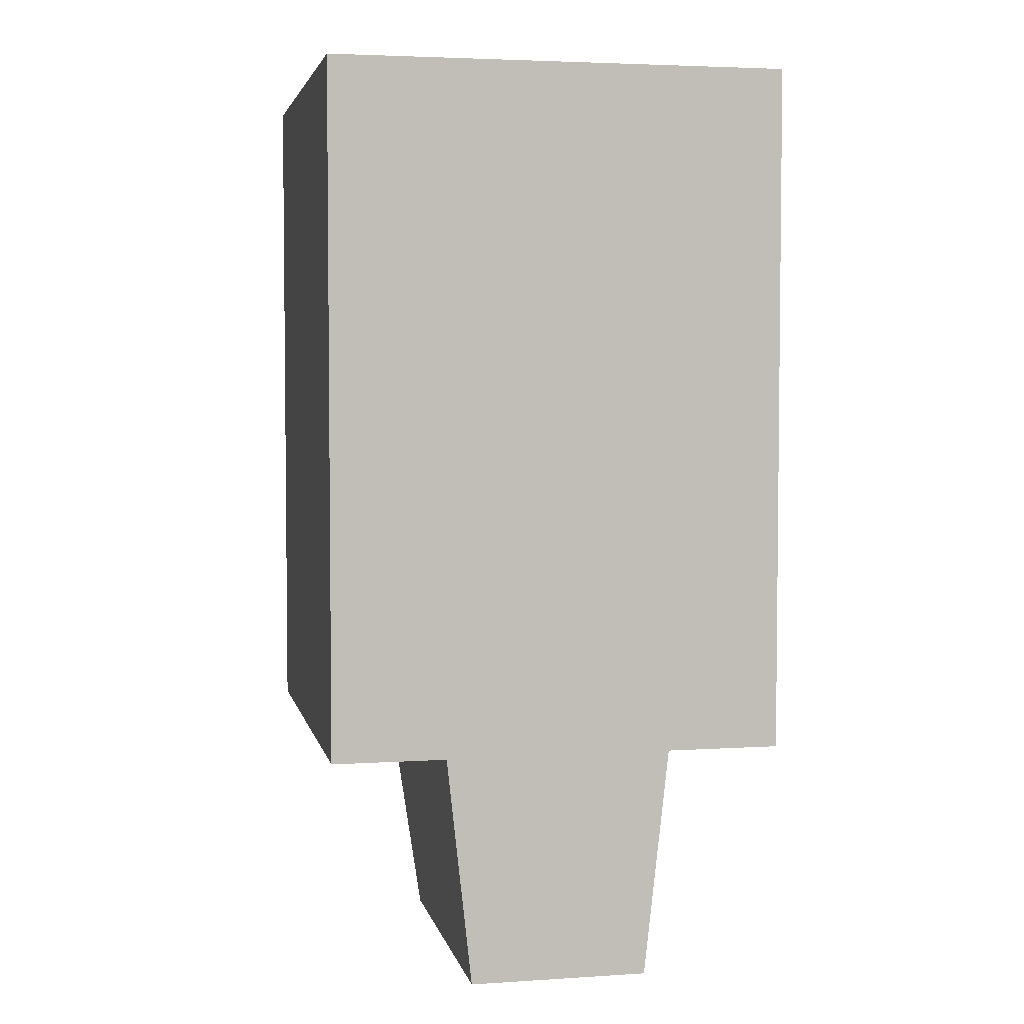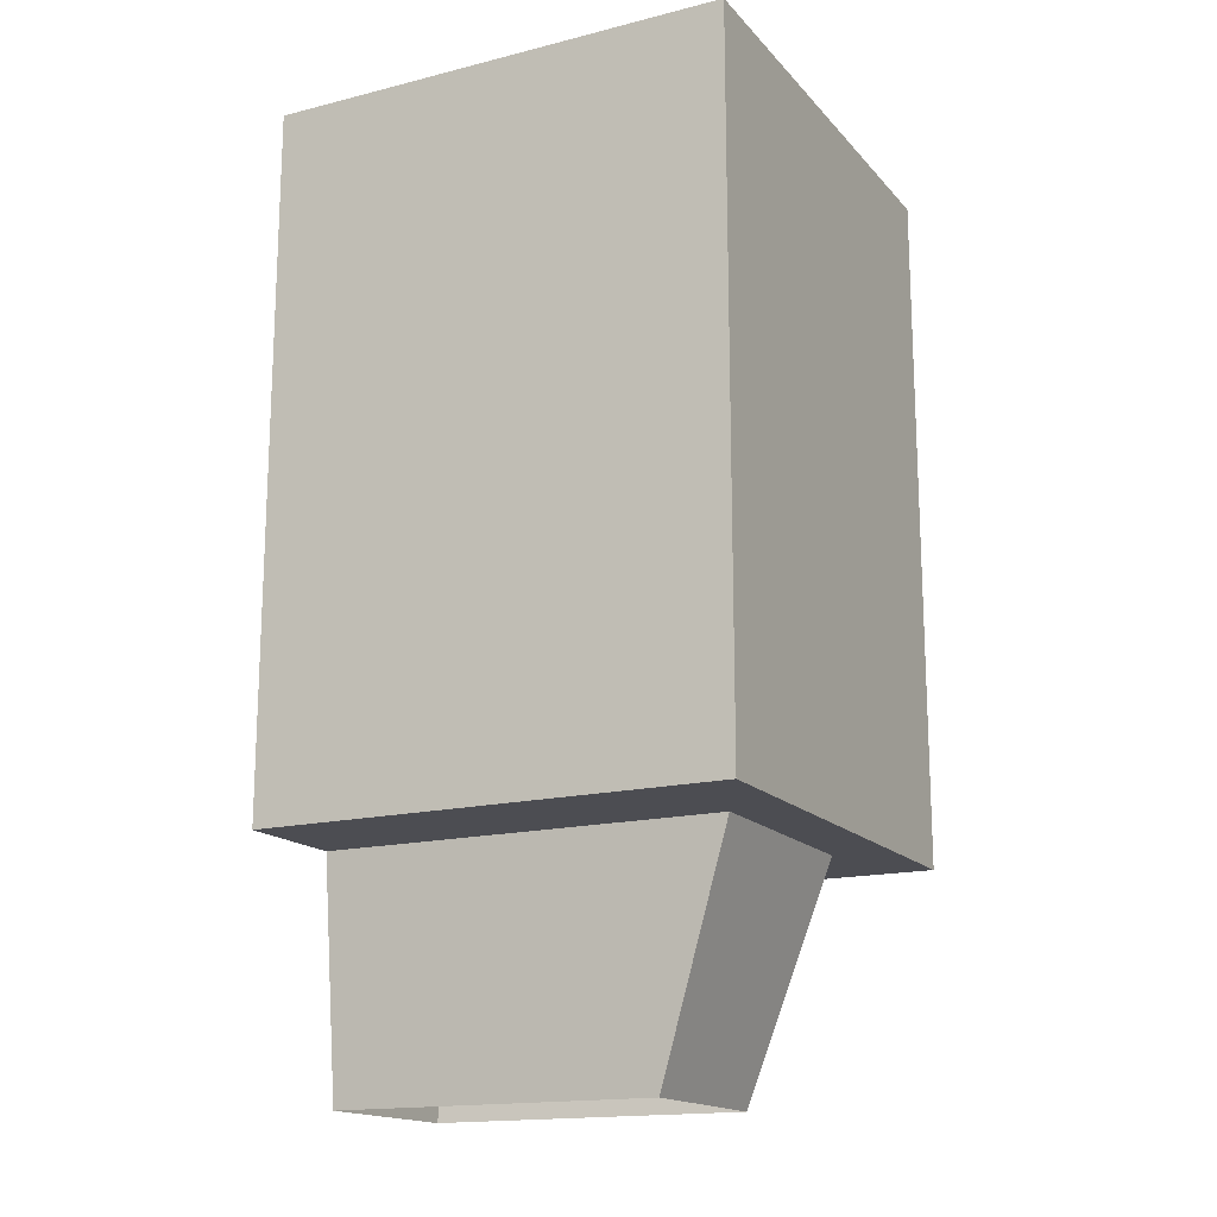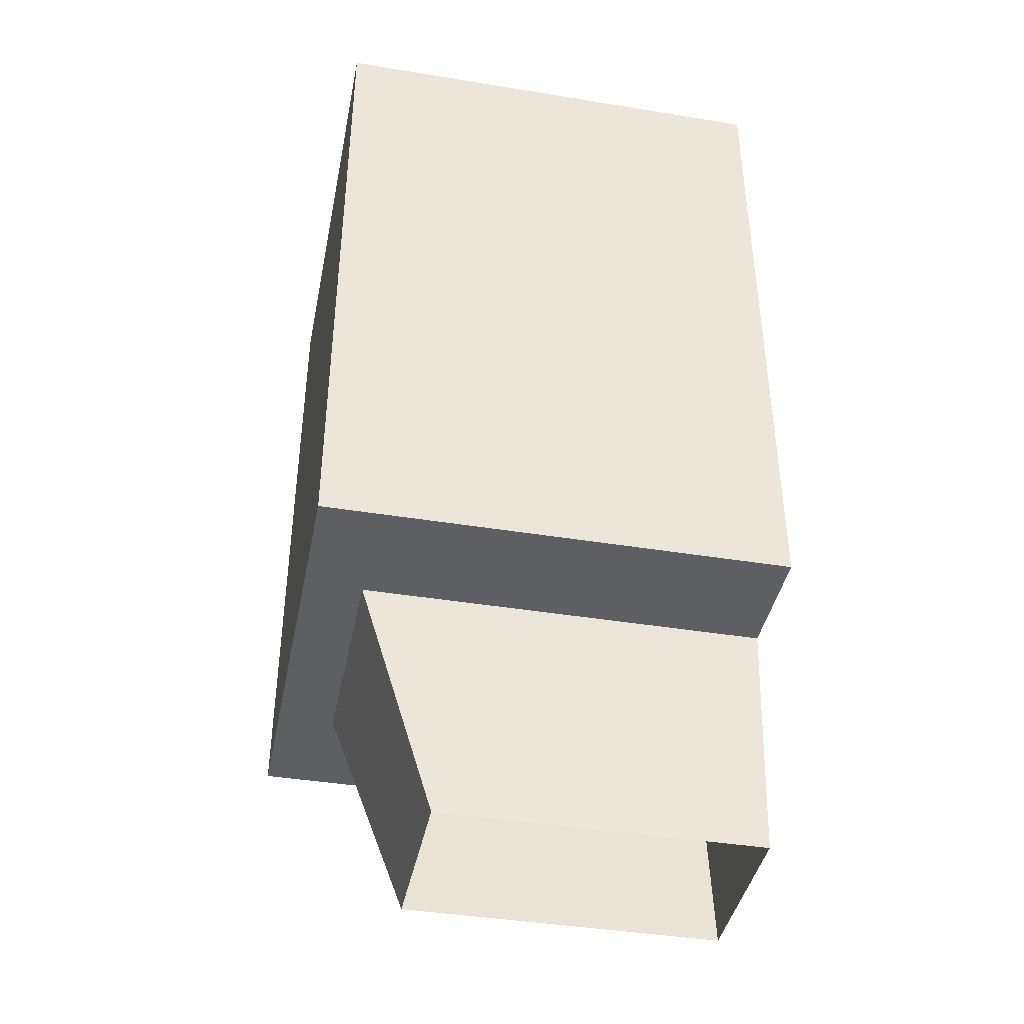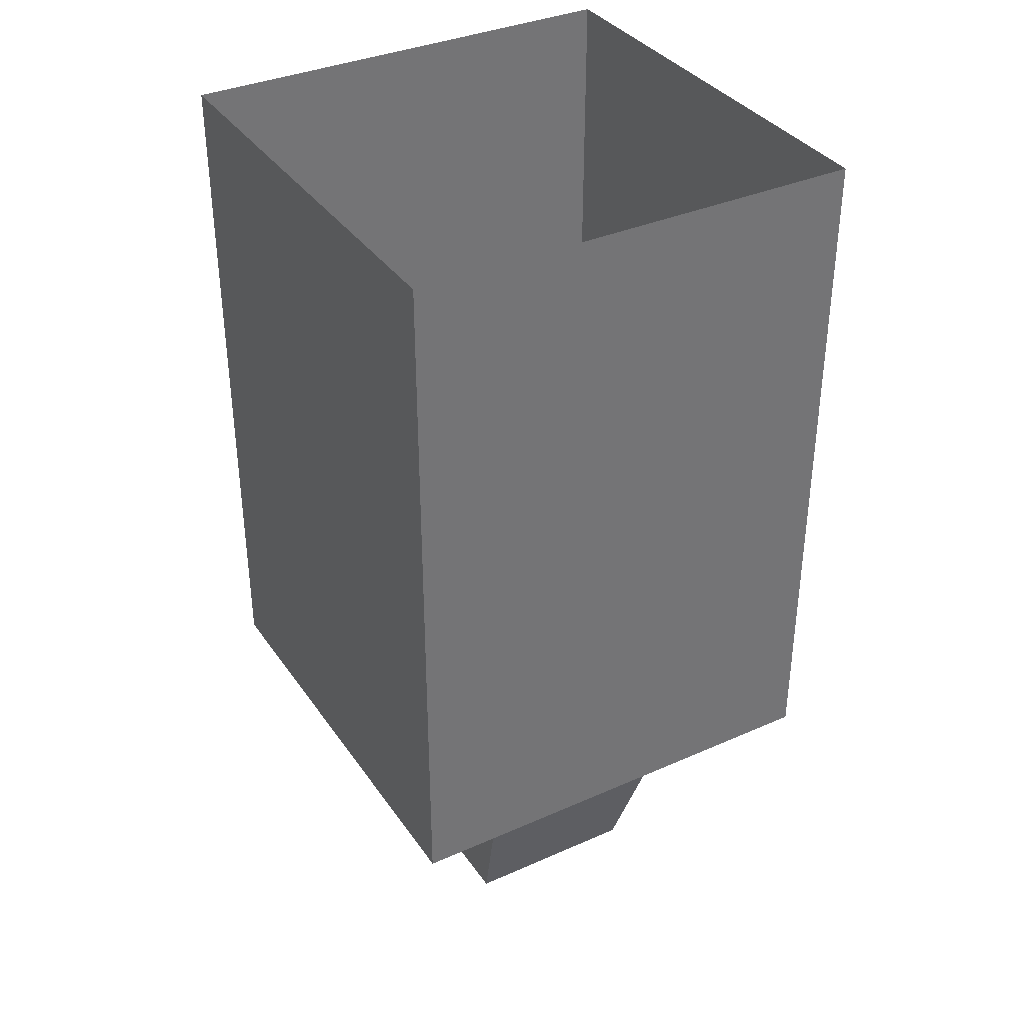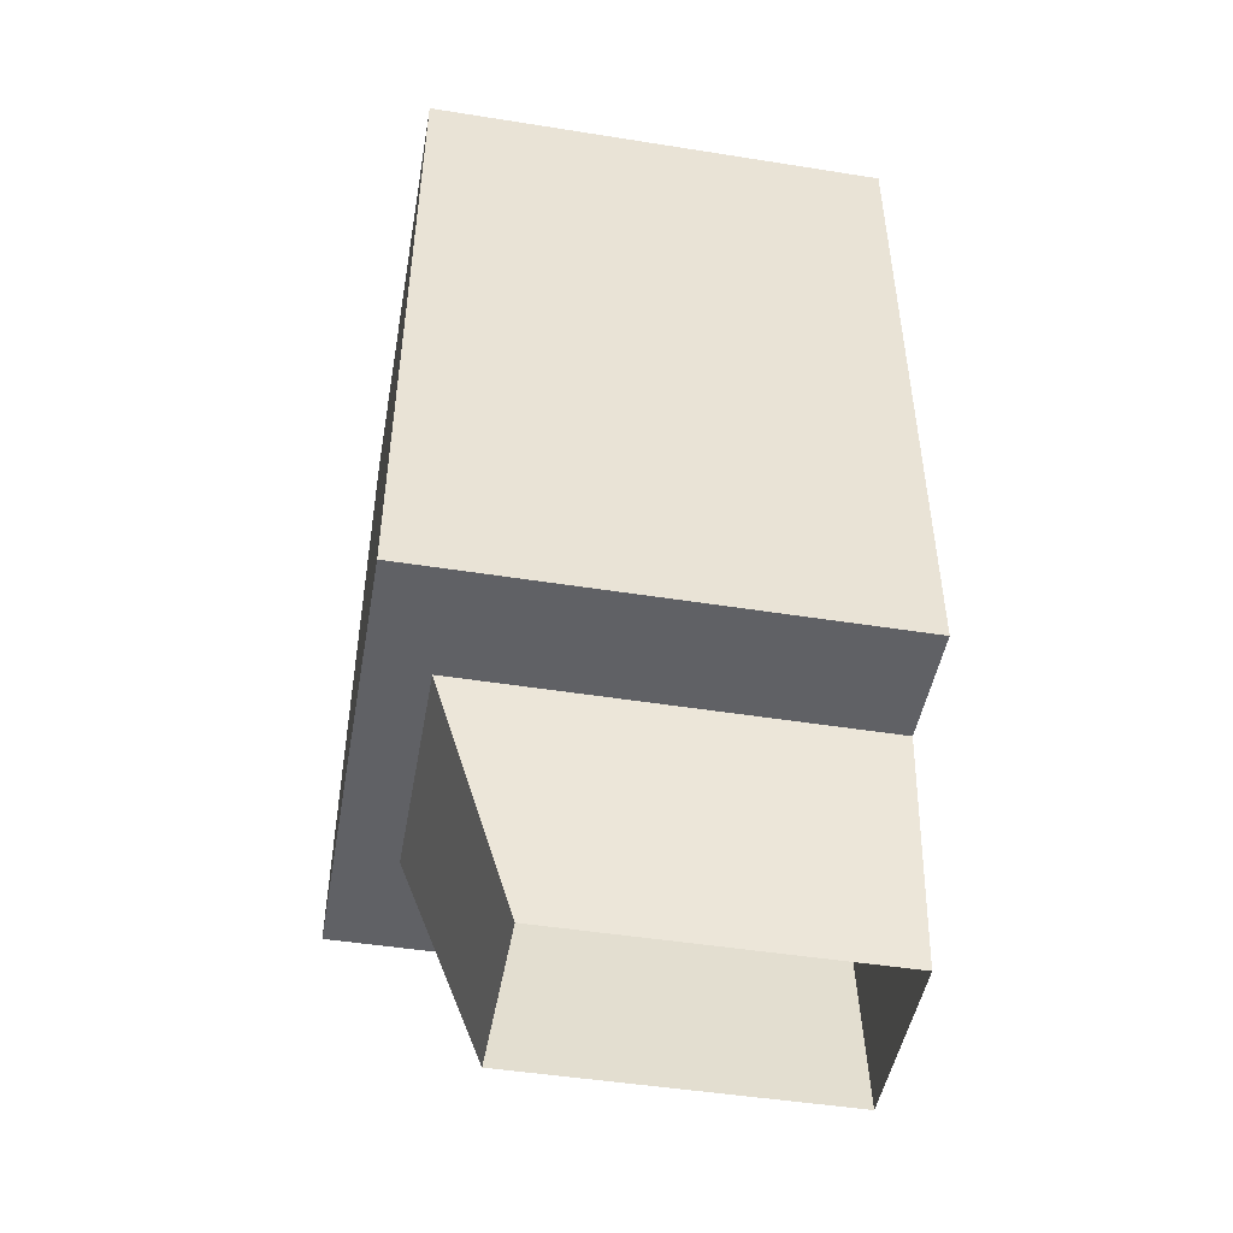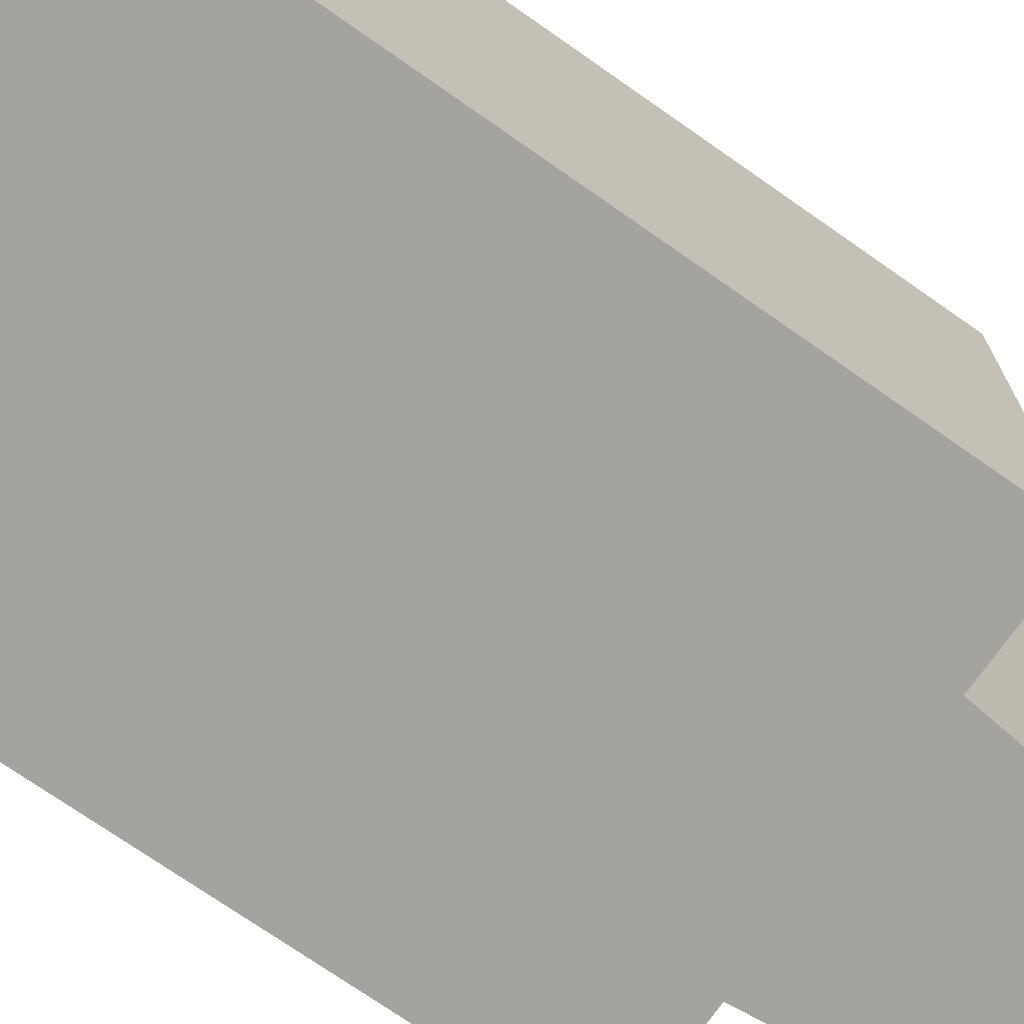
<metadata>
{"format":"obj","ext":"obj","renderer":"f3d","projection":"perspective","resolution":1024,"background":"white","views":[{"elev":4.0,"azim":-11.9,"up":"+Z"},{"elev":-16.4,"azim":117.1,"up":"+Z"},{"elev":-41.3,"azim":-101.2,"up":"+Z"},{"elev":35.9,"azim":149.9,"up":"+Z"},{"elev":-48.0,"azim":-100.1,"up":"+Z"},{"elev":-73.0,"azim":55.0,"up":"+Y"}]}
</metadata>
<code>
o model67219-node_model67219
v -1.6 3.2 3.2
v -1.6 3.2 -1.6
v 1.6 3.2 -1.6
v 1.6 3.2 3.2
v 1.6 -0 -1.6
v 1.6 1e-06 3.2
v 1.6 3.2 3.2
v 1.6 3.2 -1.6
v -0.8 2.8 -1.6
v 0.8 2.8 -1.6
v -0.8 -0 -1.6
v 0.8 -0 -1.6
v -1.6 3.2 3.2
v -1.6 1e-06 3.2
v -1.6 -0 -1.6
v -1.6 3.2 -1.6
v -1.6 -0 -1.6
v -1.6 1e-06 3.2
v 1.6 1e-06 3.2
v 1.6 -0 -1.6
v 0.625 -0 -3.2
v -0.625 -0 -3.2
v -0.8 -0 -1.6
v 0.8 -0 -1.6
v -0.625 2.25 -3.2
v -0.8 2.8 -1.6
v -0.8 -1e-06 -1.6
v -0.625 -1e-06 -3.2
v 0.8 2.8 -1.6
v 0.625 2.25 -3.2
v 0.625 -1e-06 -3.2
v 0.8 -1e-06 -1.6
v -0.8 2.8 -1.6
v -0.625 2.25 -3.2
v 0.625 2.25 -3.2
v 0.8 2.8 -1.6
f 1 2 3
f 1 3 4
f 5 6 7
f 5 7 8
f 9 8 16
f 13 14 15
f 13 15 16
f 10 5 8
f 15 9 16
f 9 10 8
f 15 11 9
f 10 12 5
f 17 18 19
f 17 19 20
f 21 22 23
f 21 23 24
f 25 26 27
f 25 27 28
f 29 30 31
f 29 31 32
f 33 34 35
f 33 35 36

</code>
